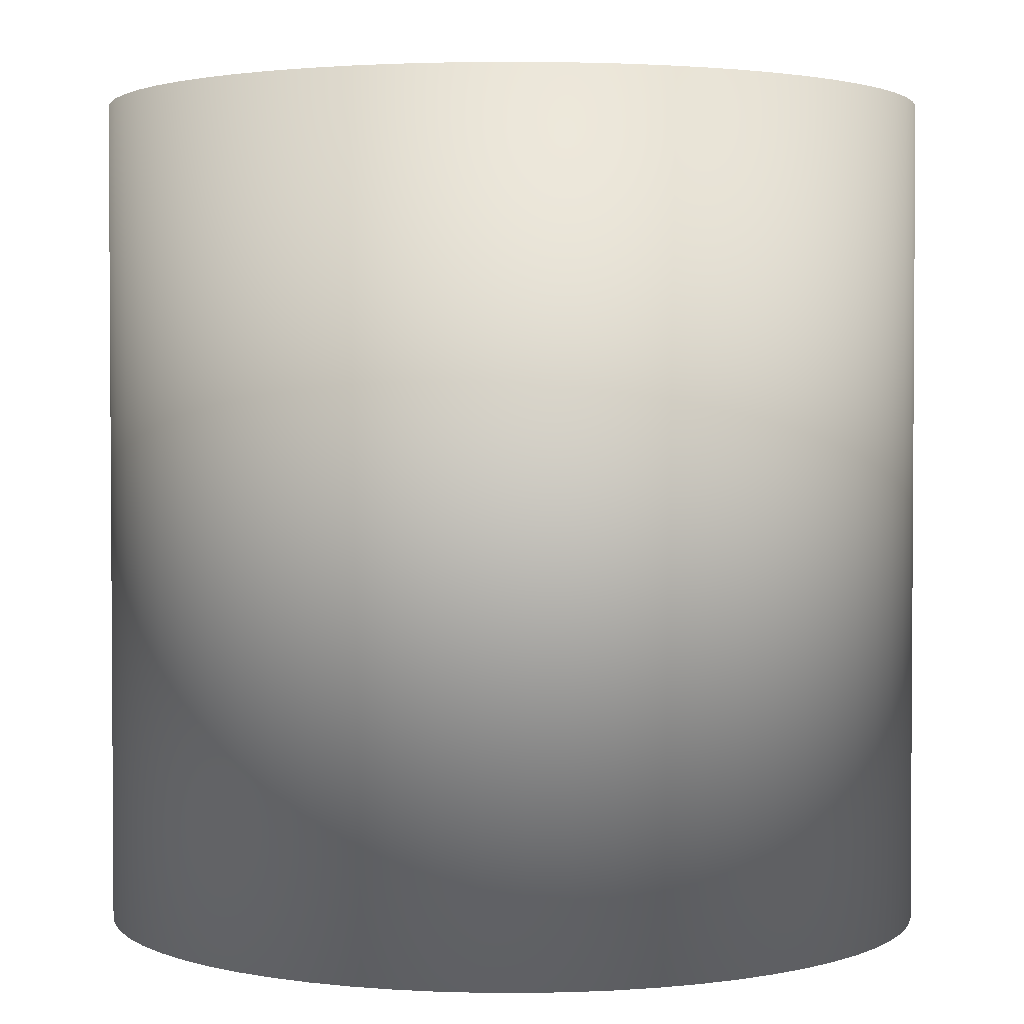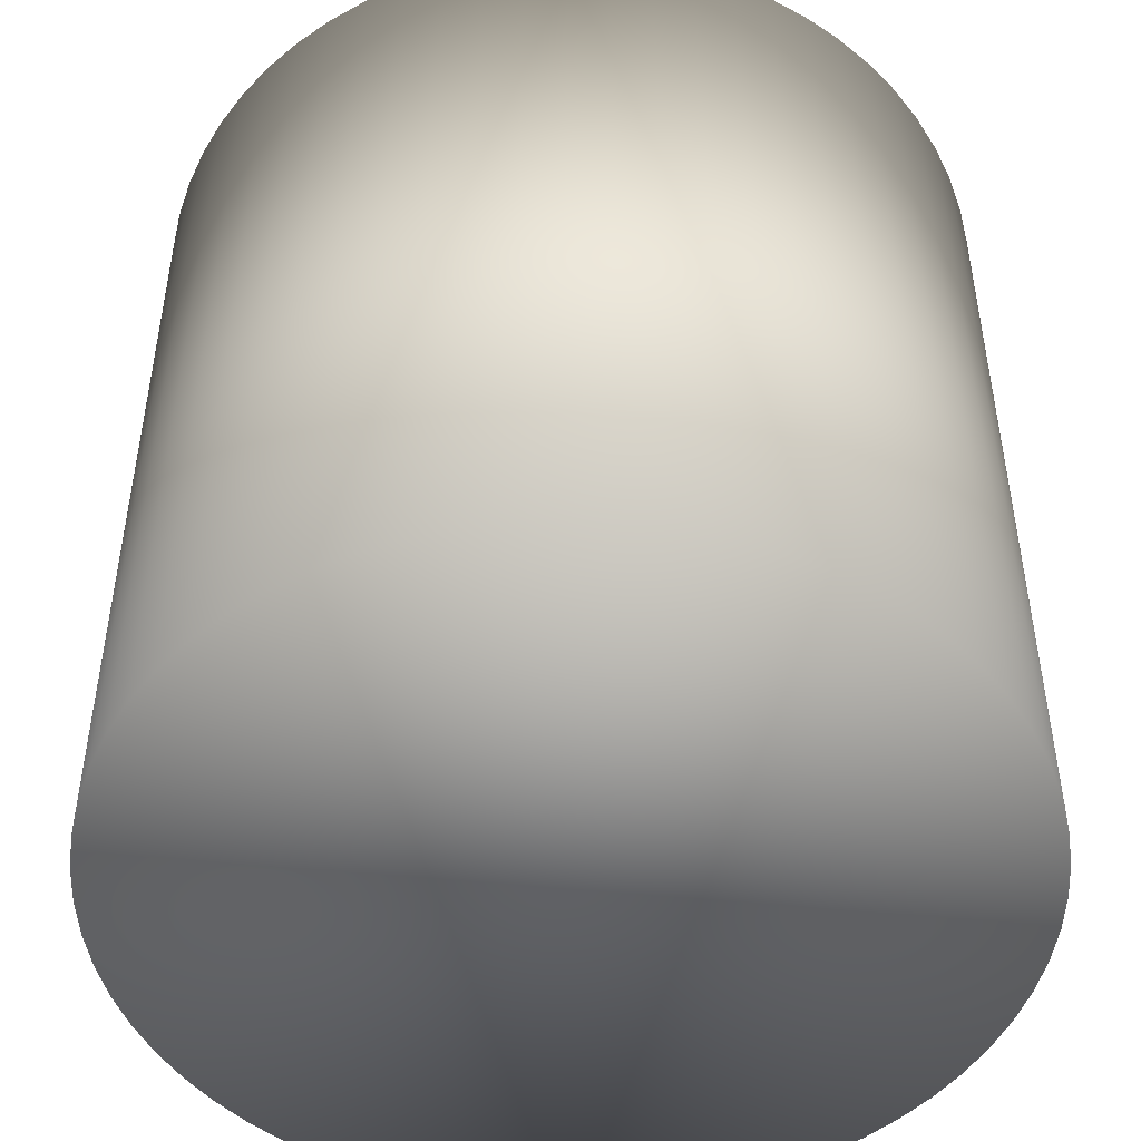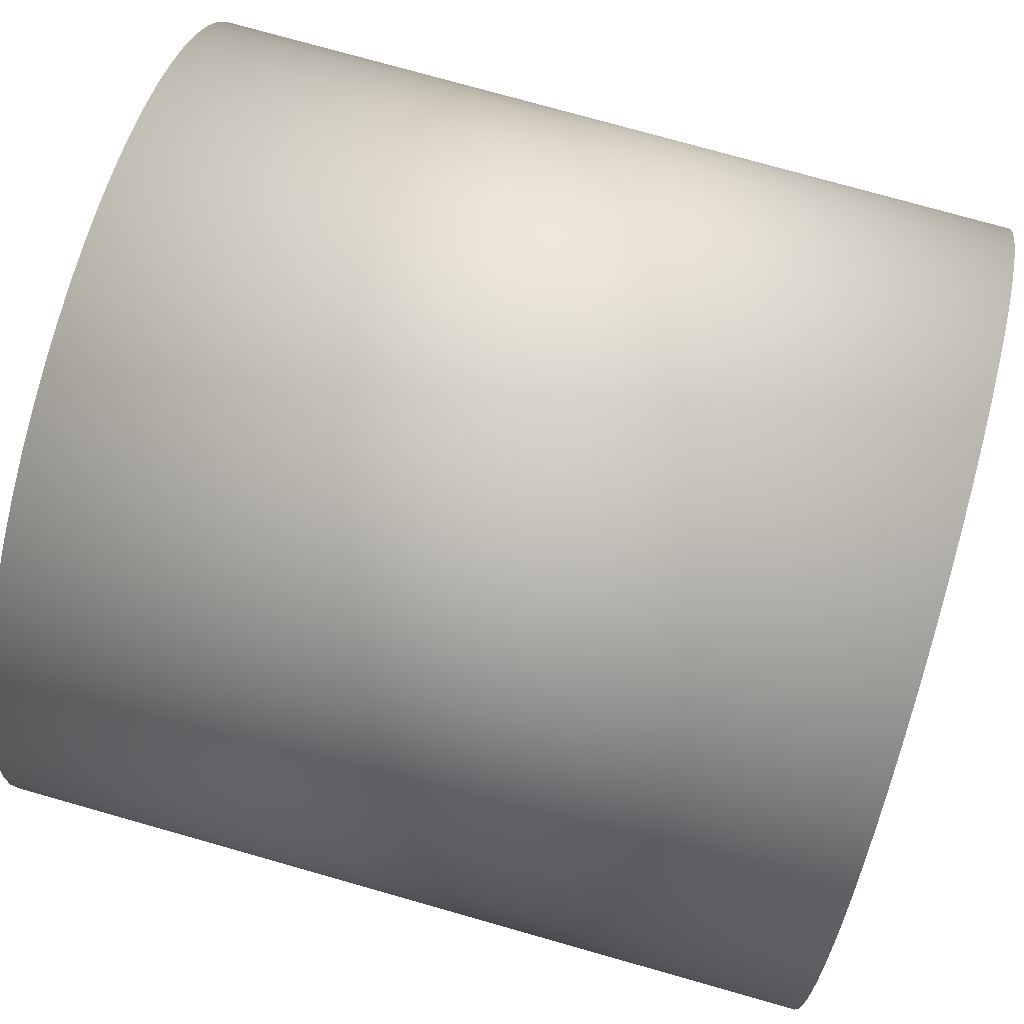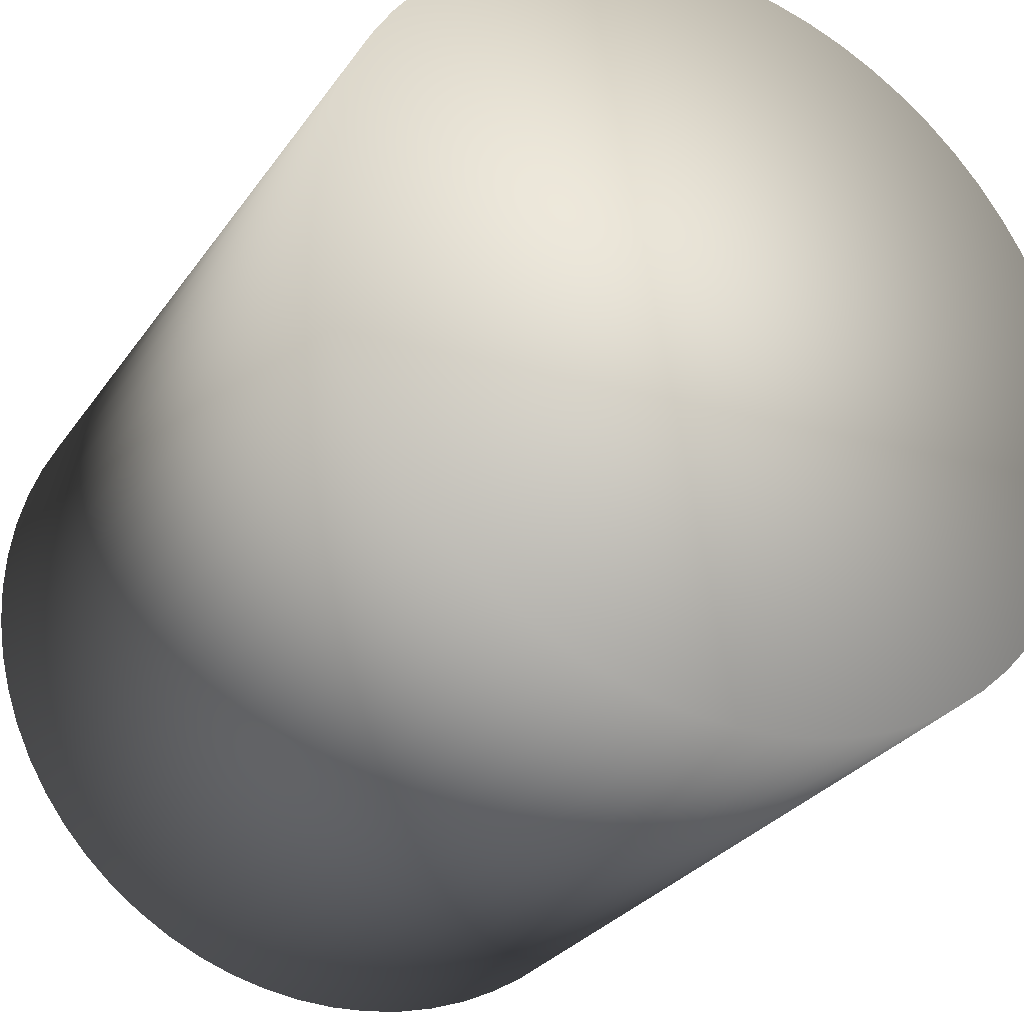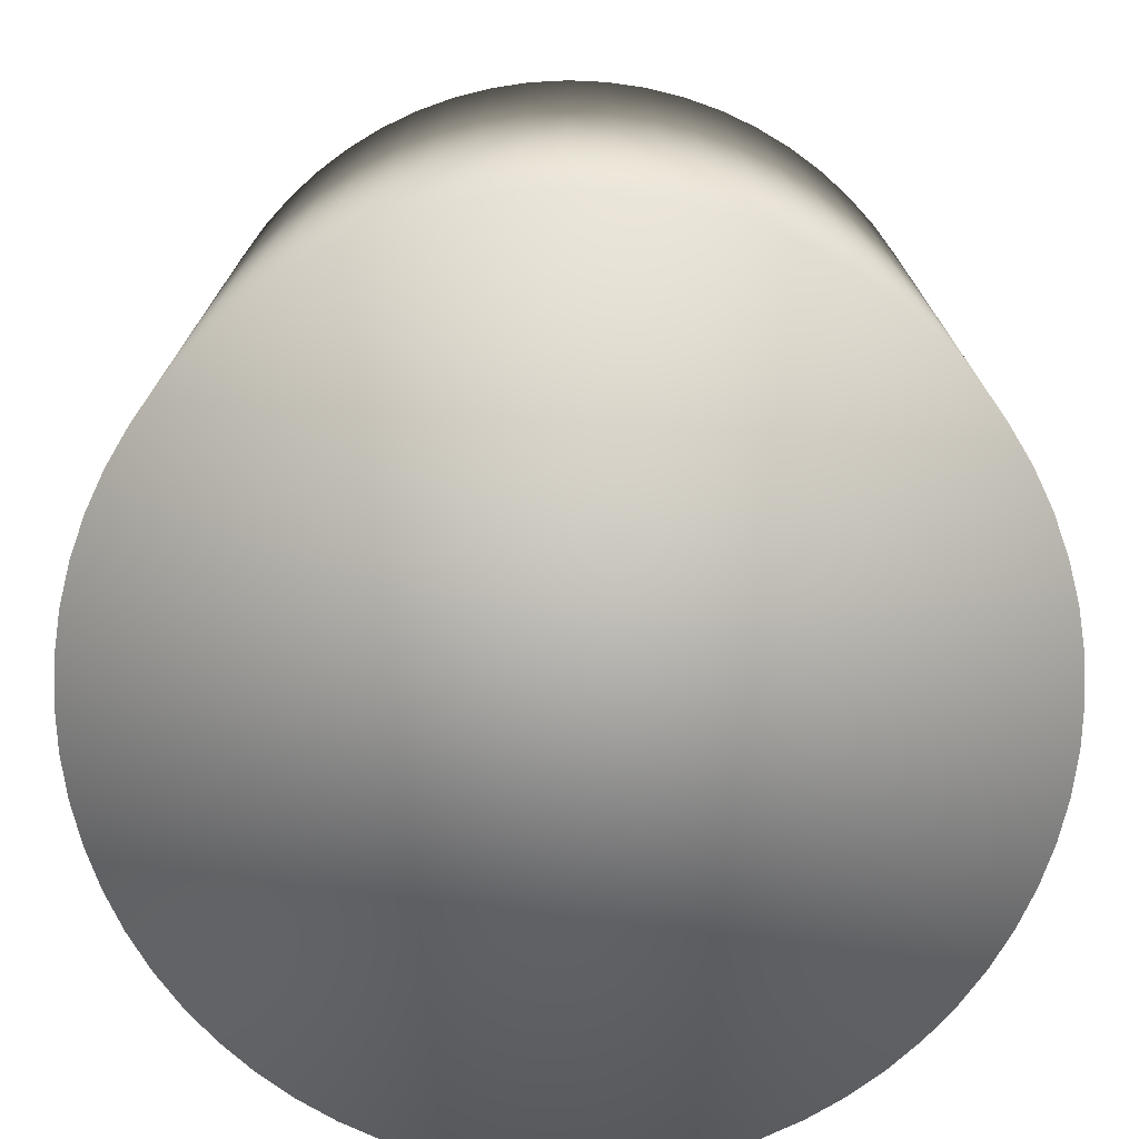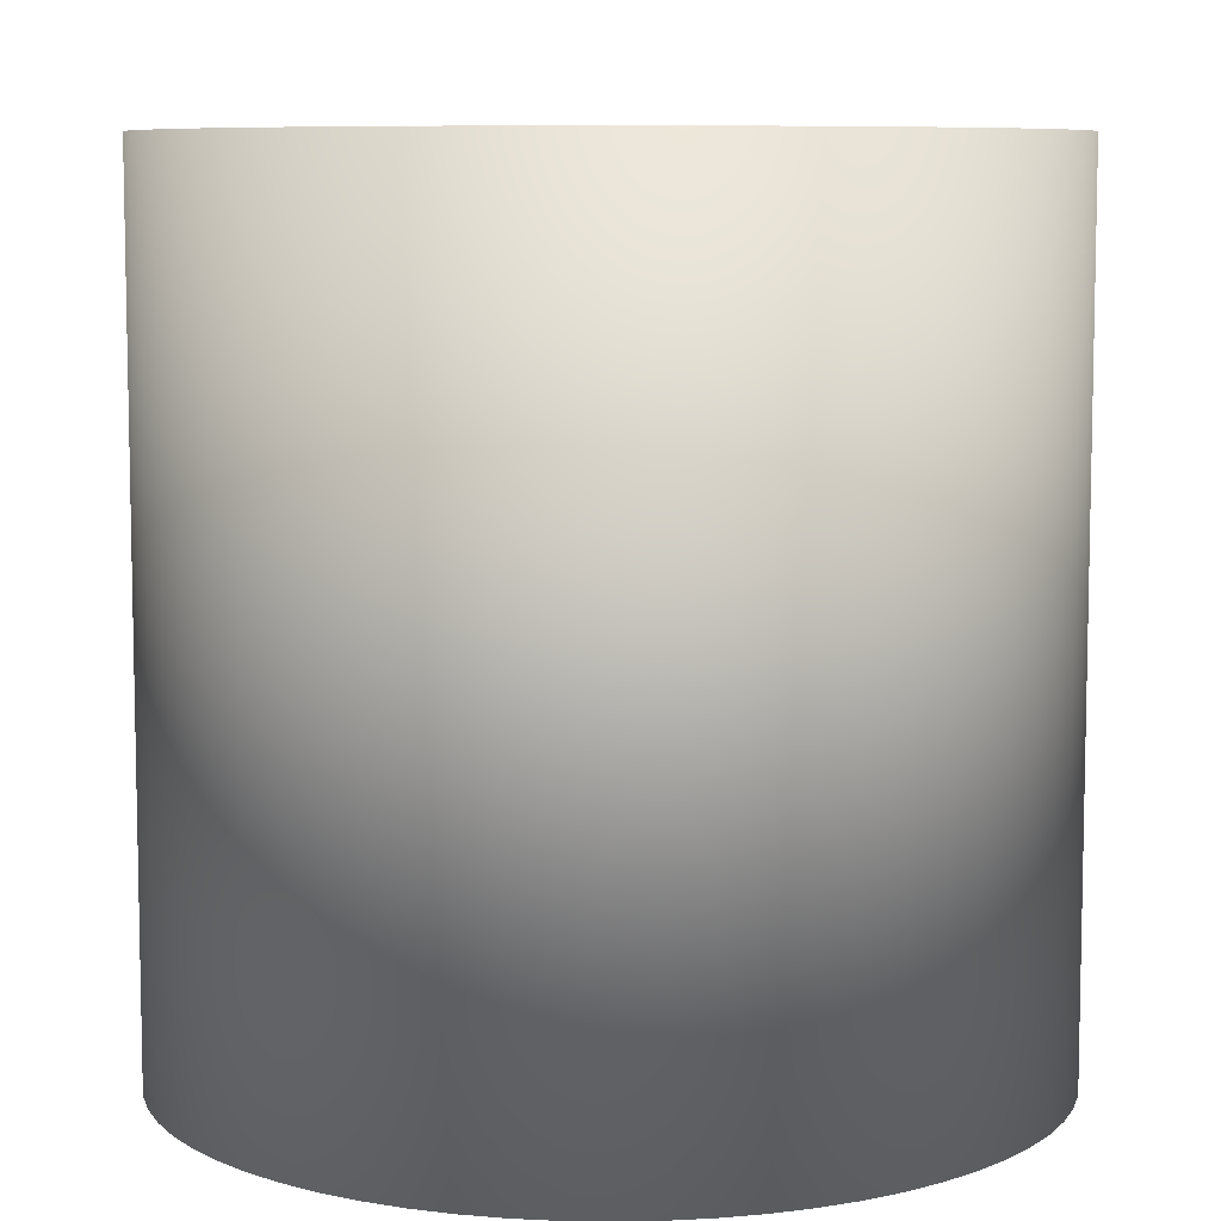
<metadata>
{"format":"obj","ext":"obj","renderer":"f3d","projection":"perspective","resolution":1024,"background":"white","views":[{"elev":2.3,"azim":-63.6,"up":"+Y"},{"elev":-48.6,"azim":124.2,"up":"+Y"},{"elev":76.2,"azim":-74.2,"up":"+Z"},{"elev":-29.1,"azim":151.9,"up":"+Z"},{"elev":-74.9,"azim":95.8,"up":"+Y"},{"elev":7.9,"azim":-123.9,"up":"+Y"}]}
</metadata>
<code>
o Cylinder_Cylinder.001
v 0.9632 -0.3177 -0.7347
v 0.9632 1.682 -0.7347
v 1.061 -0.3177 -0.7299
v 1.061 1.682 -0.7299
v 1.158 -0.3177 -0.7155
v 1.158 1.682 -0.7155
v 1.253 -0.3177 -0.6916
v 1.253 1.682 -0.6916
v 1.346 -0.3177 -0.6586
v 1.346 1.682 -0.6586
v 1.435 -0.3177 -0.6166
v 1.435 1.682 -0.6166
v 1.519 -0.3177 -0.5662
v 1.519 1.682 -0.5662
v 1.598 -0.3177 -0.5077
v 1.598 1.682 -0.5077
v 1.67 -0.3177 -0.4418
v 1.67 1.682 -0.4418
v 1.736 -0.3177 -0.3691
v 1.736 1.682 -0.3691
v 1.795 -0.3177 -0.2903
v 1.795 1.682 -0.2903
v 1.845 -0.3177 -0.2061
v 1.845 1.682 -0.2061
v 1.887 -0.3177 -0.1174
v 1.887 1.682 -0.1174
v 1.92 -0.3177 -0.02497
v 1.92 1.682 -0.02497
v 1.944 -0.3177 0.07023
v 1.944 1.682 0.07023
v 1.958 -0.3177 0.1673
v 1.958 1.682 0.1673
v 1.963 -0.3177 0.2653
v 1.963 1.682 0.2653
v 1.958 -0.3177 0.3633
v 1.958 1.682 0.3633
v 1.944 -0.3177 0.4604
v 1.944 1.682 0.4604
v 1.92 -0.3177 0.5556
v 1.92 1.682 0.5556
v 1.887 -0.3177 0.648
v 1.887 1.682 0.648
v 1.845 -0.3177 0.7367
v 1.845 1.682 0.7367
v 1.795 -0.3177 0.8209
v 1.795 1.682 0.8209
v 1.736 -0.3177 0.8997
v 1.736 1.682 0.8997
v 1.67 -0.3177 0.9724
v 1.67 1.682 0.9724
v 1.598 -0.3177 1.038
v 1.598 1.682 1.038
v 1.519 -0.3177 1.097
v 1.519 1.682 1.097
v 1.435 -0.3177 1.147
v 1.435 1.682 1.147
v 1.346 -0.3177 1.189
v 1.346 1.682 1.189
v 1.253 -0.3177 1.222
v 1.253 1.682 1.222
v 1.158 -0.3177 1.246
v 1.158 1.682 1.246
v 1.061 -0.3177 1.261
v 1.061 1.682 1.261
v 0.9632 -0.3177 1.265
v 0.9632 1.682 1.265
v 0.8652 -0.3177 1.261
v 0.8652 1.682 1.261
v 0.7681 -0.3177 1.246
v 0.7681 1.682 1.246
v 0.6729 -0.3177 1.222
v 0.6729 1.682 1.222
v 0.5805 -0.3177 1.189
v 0.5805 1.682 1.189
v 0.4918 -0.3177 1.147
v 0.4918 1.682 1.147
v 0.4076 -0.3177 1.097
v 0.4076 1.682 1.097
v 0.3288 -0.3177 1.038
v 0.3288 1.682 1.038
v 0.2561 -0.3177 0.9724
v 0.2561 1.682 0.9724
v 0.1902 -0.3177 0.8997
v 0.1902 1.682 0.8997
v 0.1317 -0.3177 0.8209
v 0.1317 1.682 0.8209
v 0.08128 -0.3177 0.7367
v 0.08128 1.682 0.7367
v 0.03932 -0.3177 0.648
v 0.03932 1.682 0.648
v 0.006259 -0.3177 0.5556
v 0.006259 1.682 0.5556
v -0.01759 -0.3177 0.4604
v -0.01759 1.682 0.4604
v -0.03199 -0.3177 0.3633
v -0.03199 1.682 0.3633
v -0.0368 -0.3177 0.2653
v -0.0368 1.682 0.2653
v -0.03199 -0.3177 0.1673
v -0.03199 1.682 0.1673
v -0.01759 -0.3177 0.07023
v -0.01759 1.682 0.07023
v 0.006258 -0.3177 -0.02496
v 0.006258 1.682 -0.02496
v 0.03932 -0.3177 -0.1174
v 0.03932 1.682 -0.1174
v 0.08128 -0.3177 -0.2061
v 0.08128 1.682 -0.2061
v 0.1317 -0.3177 -0.2902
v 0.1317 1.682 -0.2902
v 0.1902 -0.3177 -0.3691
v 0.1902 1.682 -0.3691
v 0.2561 -0.3177 -0.4418
v 0.2561 1.682 -0.4418
v 0.3288 -0.3177 -0.5077
v 0.3288 1.682 -0.5077
v 0.4076 -0.3177 -0.5661
v 0.4076 1.682 -0.5661
v 0.4918 -0.3177 -0.6166
v 0.4918 1.682 -0.6166
v 0.5805 -0.3177 -0.6586
v 0.5805 1.682 -0.6586
v 0.6729 -0.3177 -0.6916
v 0.6729 1.682 -0.6916
v 0.7681 -0.3177 -0.7155
v 0.7681 1.682 -0.7155
v 0.8652 -0.3177 -0.7299
v 0.8652 1.682 -0.7299
f 2 3 1
f 4 5 3
f 6 7 5
f 8 9 7
f 10 11 9
f 12 13 11
f 14 15 13
f 16 17 15
f 18 19 17
f 20 21 19
f 22 23 21
f 24 25 23
f 26 27 25
f 28 29 27
f 30 31 29
f 32 33 31
f 34 35 33
f 36 37 35
f 38 39 37
f 40 41 39
f 42 43 41
f 44 45 43
f 46 47 45
f 48 49 47
f 50 51 49
f 52 53 51
f 54 55 53
f 56 57 55
f 58 59 57
f 60 61 59
f 62 63 61
f 64 65 63
f 66 67 65
f 68 69 67
f 70 71 69
f 72 73 71
f 74 75 73
f 76 77 75
f 78 79 77
f 80 81 79
f 82 83 81
f 84 85 83
f 86 87 85
f 88 89 87
f 90 91 89
f 92 93 91
f 94 95 93
f 96 97 95
f 98 99 97
f 100 101 99
f 102 103 101
f 104 105 103
f 106 107 105
f 108 109 107
f 110 111 109
f 112 113 111
f 114 115 113
f 116 117 115
f 118 119 117
f 120 121 119
f 122 123 121
f 124 125 123
f 70 22 6
f 126 127 125
f 128 1 127
f 63 95 31
f 2 4 3
f 4 6 5
f 6 8 7
f 8 10 9
f 10 12 11
f 12 14 13
f 14 16 15
f 16 18 17
f 18 20 19
f 20 22 21
f 22 24 23
f 24 26 25
f 26 28 27
f 28 30 29
f 30 32 31
f 32 34 33
f 34 36 35
f 36 38 37
f 38 40 39
f 40 42 41
f 42 44 43
f 44 46 45
f 46 48 47
f 48 50 49
f 50 52 51
f 52 54 53
f 54 56 55
f 56 58 57
f 58 60 59
f 60 62 61
f 62 64 63
f 64 66 65
f 66 68 67
f 68 70 69
f 70 72 71
f 72 74 73
f 74 76 75
f 76 78 77
f 78 80 79
f 80 82 81
f 82 84 83
f 84 86 85
f 86 88 87
f 88 90 89
f 90 92 91
f 92 94 93
f 94 96 95
f 96 98 97
f 98 100 99
f 100 102 101
f 102 104 103
f 104 106 105
f 106 108 107
f 108 110 109
f 110 112 111
f 112 114 113
f 114 116 115
f 116 118 117
f 118 120 119
f 120 122 121
f 122 124 123
f 124 126 125
f 6 4 2
f 2 128 6
f 126 124 118
f 122 120 118
f 118 116 110
f 114 112 110
f 110 108 102
f 106 104 102
f 102 100 94
f 98 96 94
f 94 92 86
f 90 88 86
f 86 84 82
f 82 80 86
f 78 76 74
f 74 72 70
f 70 68 66
f 66 64 62
f 62 60 58
f 58 56 62
f 54 52 46
f 50 48 46
f 46 44 42
f 42 40 38
f 38 36 34
f 34 32 30
f 30 28 26
f 26 24 30
f 22 20 18
f 18 16 22
f 14 12 6
f 10 8 6
f 6 128 126
f 124 122 118
f 116 114 110
f 108 106 102
f 100 98 94
f 92 90 86
f 86 80 78
f 78 74 70
f 70 66 54
f 62 56 54
f 52 50 46
f 46 42 54
f 38 34 22
f 30 24 22
f 22 16 14
f 12 10 6
f 6 126 102
f 118 110 102
f 102 94 86
f 86 78 102
f 66 62 54
f 54 42 38
f 34 30 22
f 22 14 6
f 126 118 102
f 102 78 70
f 70 54 38
f 38 22 70
f 6 102 70
f 126 128 127
f 128 2 1
f 127 1 3
f 3 5 127
f 7 9 11
f 11 13 15
f 15 17 19
f 19 21 23
f 23 25 27
f 27 29 31
f 31 33 39
f 35 37 39
f 39 41 47
f 43 45 47
f 47 49 51
f 51 53 55
f 55 57 59
f 59 61 55
f 63 65 67
f 67 69 71
f 71 73 79
f 75 77 79
f 79 81 83
f 83 85 87
f 87 89 91
f 91 93 95
f 95 97 99
f 99 101 103
f 103 105 107
f 107 109 111
f 111 113 115
f 115 117 119
f 119 121 127
f 123 125 127
f 127 5 7
f 7 11 127
f 15 19 23
f 23 27 31
f 33 35 39
f 41 43 47
f 47 51 55
f 55 61 63
f 63 67 79
f 73 75 79
f 79 83 87
f 87 91 79
f 95 99 111
f 103 107 111
f 111 115 127
f 121 123 127
f 127 11 15
f 15 23 31
f 31 39 47
f 47 55 31
f 67 71 79
f 79 91 95
f 99 103 111
f 115 119 127
f 127 15 31
f 31 55 63
f 63 79 95
f 95 111 127
f 127 31 95

</code>
